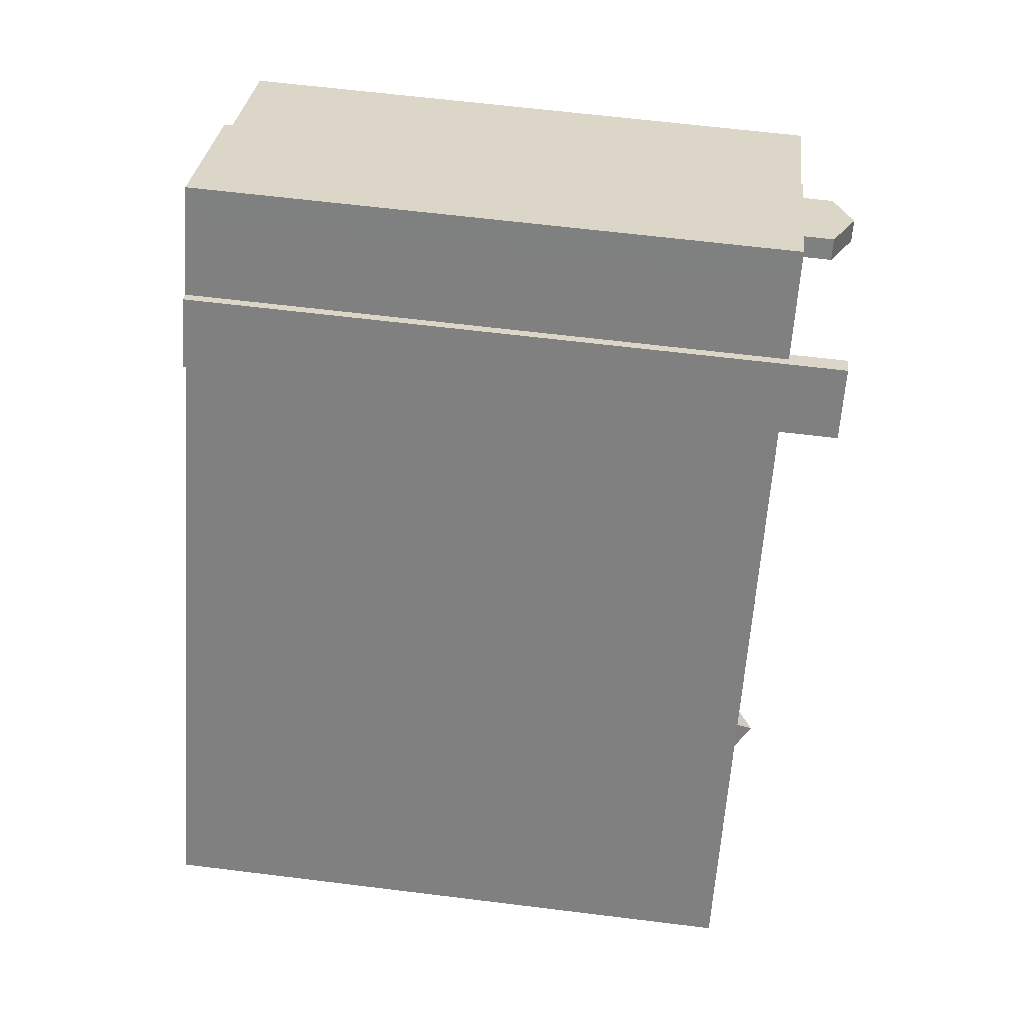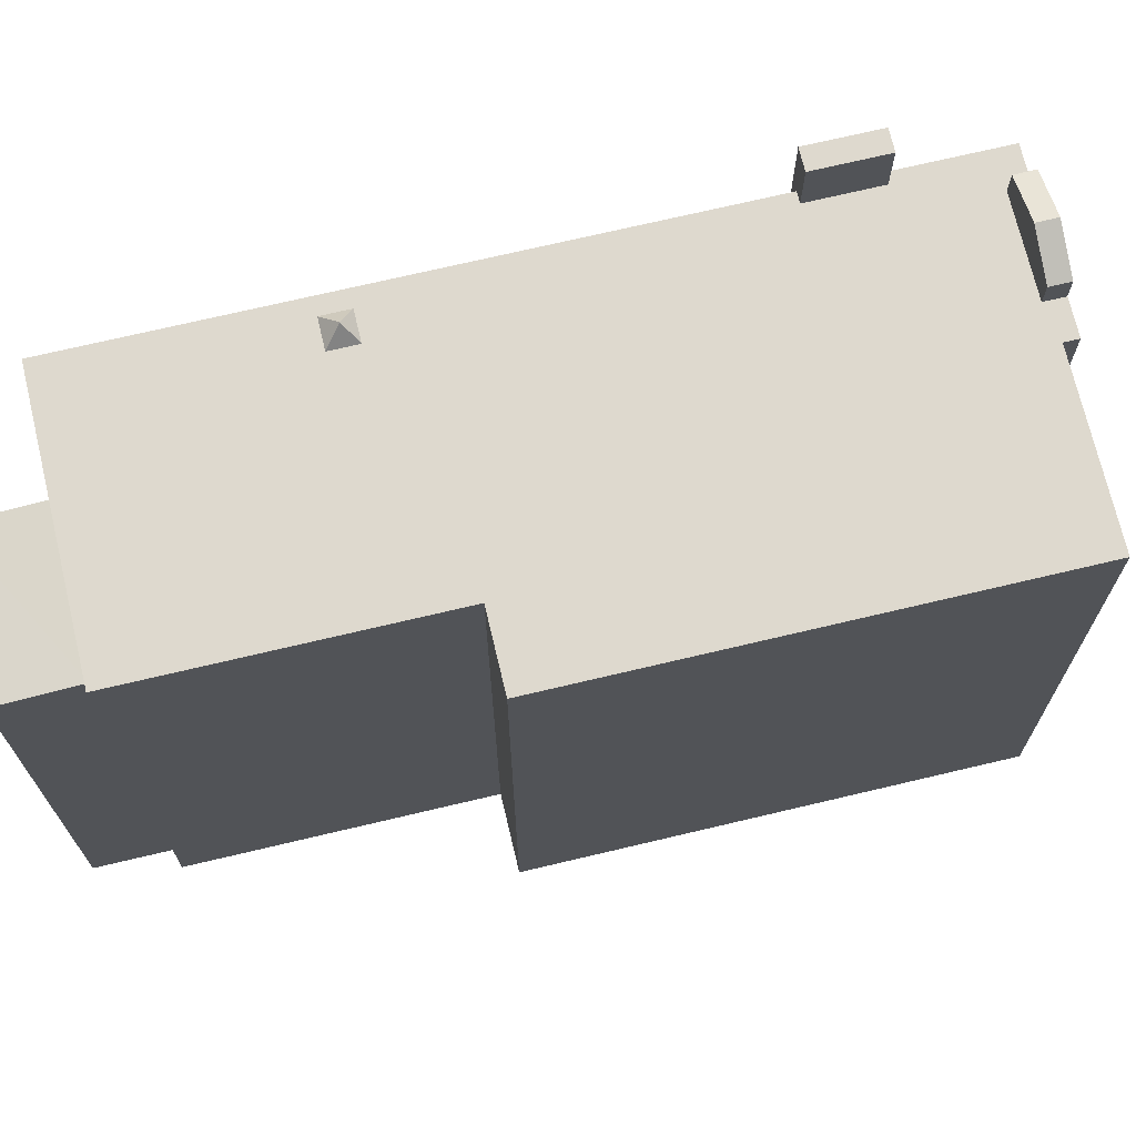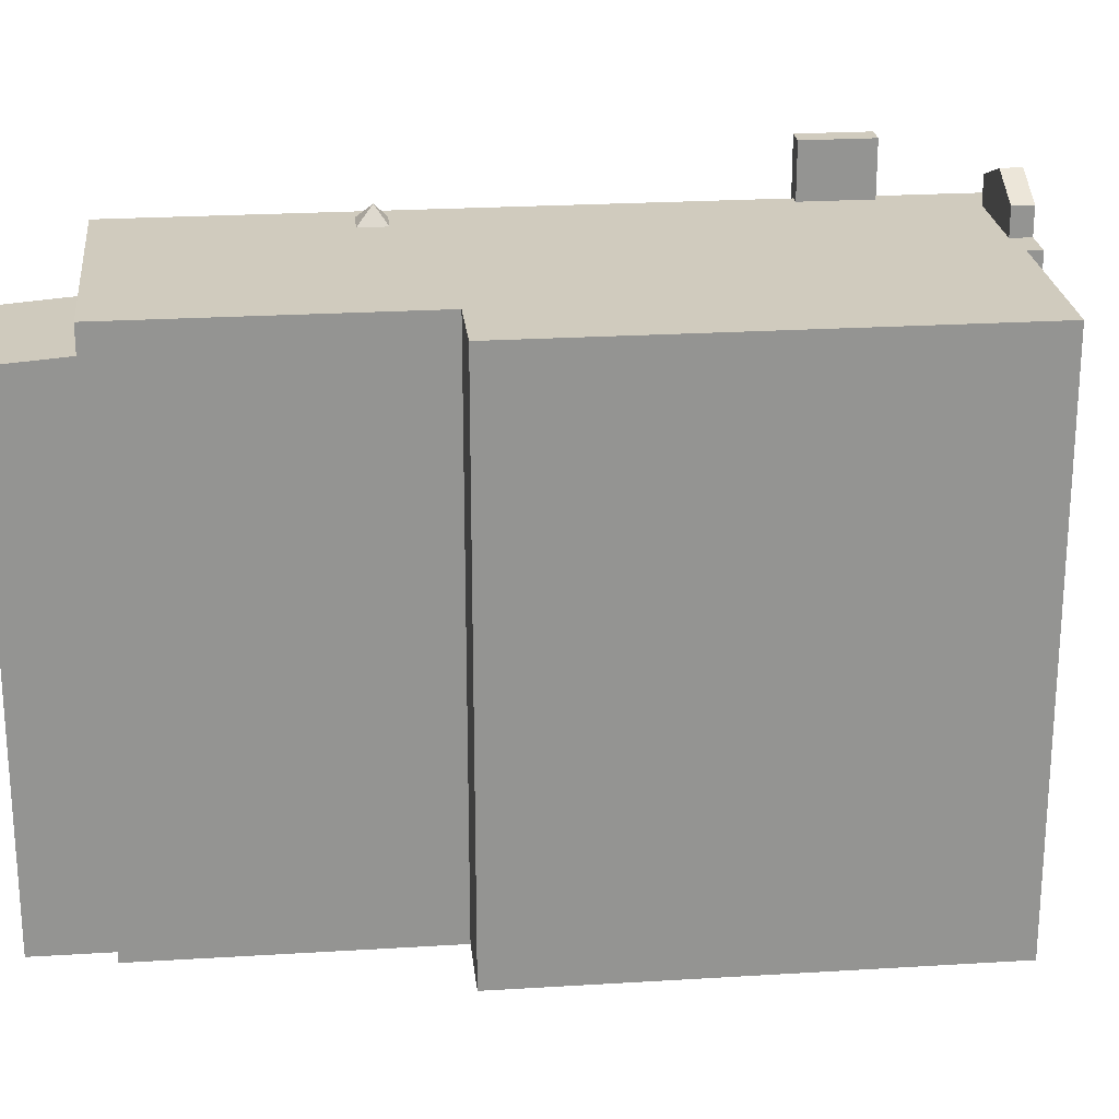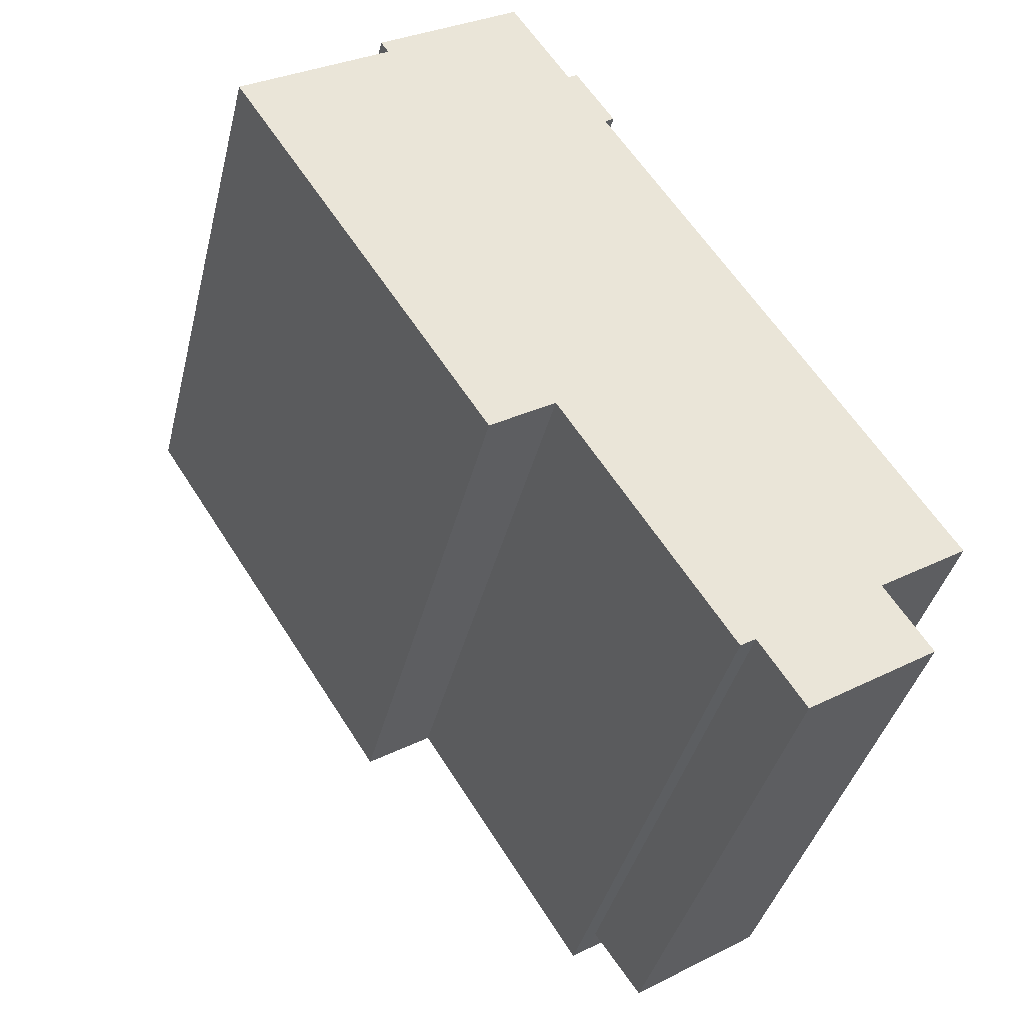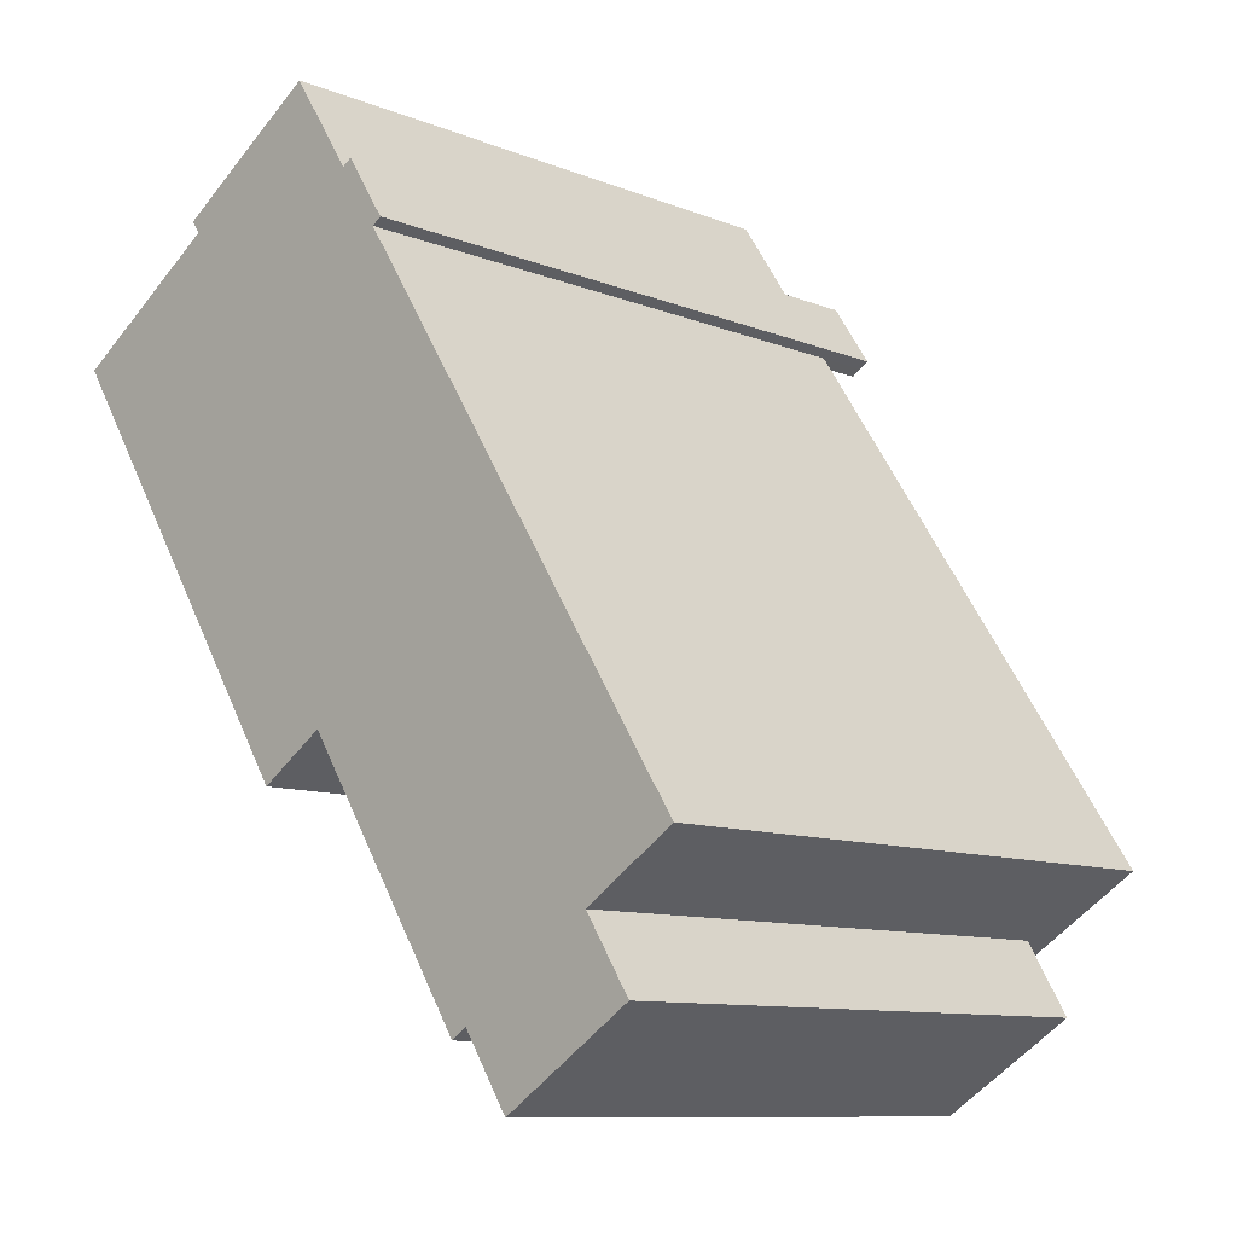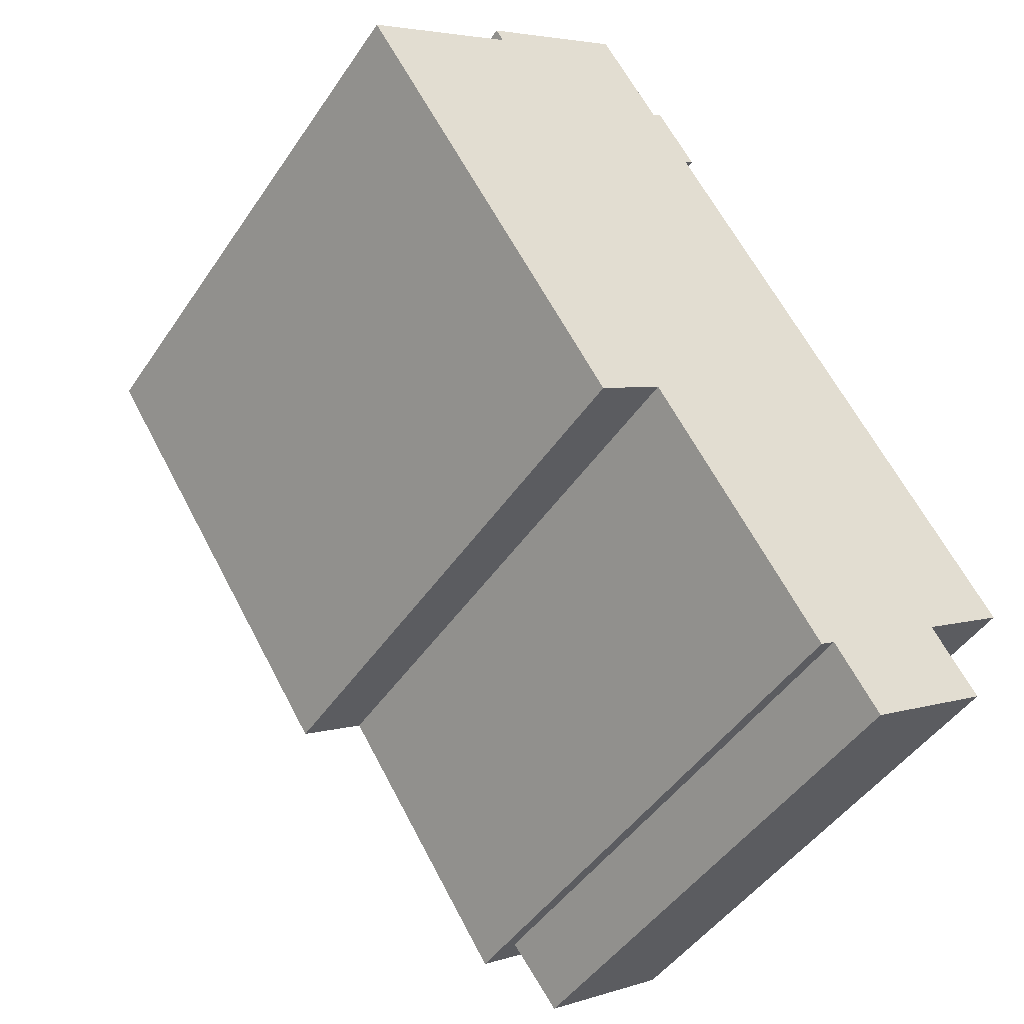
<metadata>
{"format":"obj","ext":"obj","renderer":"f3d","projection":"perspective","resolution":1024,"background":"white","views":[{"elev":62.4,"azim":97.2,"up":"+Z"},{"elev":71.4,"azim":-136.4,"up":"+Y"},{"elev":23.5,"azim":-129.0,"up":"+Y"},{"elev":-39.4,"azim":-13.6,"up":"+Z"},{"elev":-9.9,"azim":44.0,"up":"+Z"},{"elev":-46.3,"azim":-32.1,"up":"+Z"}]}
</metadata>
<code>
v 4.06 5.922 -0.8141
v 7.229 5.922 -5.023
v 4.379 5.922 -1.304
v 0.3572 5.922 5.536
v 7.229 5.922 -5.023
v 4.06 5.922 -0.8141
v 0.3572 5.922 5.536
v 4.06 5.922 -0.8141
v 3.541 5.922 -1.152
v 3.859 5.922 -1.643
v 4.379 5.922 -1.304
v 7.229 5.922 -5.023
v -0.8458 5.922 -2.904
v 3.541 5.922 -1.152
v 3.859 5.922 -1.643
v -0.8458 5.922 -2.904
v 3.859 5.922 -1.643
v 7.229 5.922 -5.023
v -0.8458 5.922 -2.904
v 0.3572 5.922 5.536
v 3.541 5.922 -1.152
v -4.446 5.922 6.479
v 0.04949 5.922 5.596
v -0.8458 5.922 -2.904
v -0.8458 5.922 -2.904
v 0.1682 5.922 5.414
v 0.3572 5.922 5.536
v -0.8458 5.922 -2.904
v 0.04949 5.922 5.596
v 0.1682 5.922 5.414
v -0.8458 5.922 -2.904
v 5.434 5.922 -6.192
v 2.836 5.922 -7.882
v -4.446 5.922 6.479
v -0.6288 5.922 6.639
v 0.04949 5.922 5.596
v -4.446 5.922 6.479
v -0.4408 5.922 6.762
v -0.6288 5.922 6.639
v -0.8458 5.922 -2.904
v 7.229 5.922 -5.023
v 5.434 5.922 -6.192
v -0.8458 5.922 -2.904
v 2.836 5.922 -7.882
v 2.526 5.922 -8.084
v -7.52 5.922 4.478
v -0.8458 5.922 -2.904
v -2.16 5.922 -3.759
v -2.676 5.922 7.48
v -2.083 5.922 7.866
v -0.4408 5.922 6.762
v -2.314 5.922 8.222
v -0.4408 5.922 6.762
v -2.083 5.922 7.866
v -7.52 5.922 4.478
v -4.446 5.922 6.479
v -0.8458 5.922 -2.904
v -4.446 5.922 6.479
v -3.894 5.922 6.996
v -3.753 5.922 6.779
v -4.446 5.922 6.479
v -3.753 5.922 6.779
v -0.4408 5.922 6.762
v -2.966 5.922 7.291
v -2.676 5.922 7.48
v -0.4408 5.922 6.762
v -3.753 5.922 6.779
v -2.966 5.922 7.291
v -0.4408 5.922 6.762
v -4.609 5.922 6.729
v -3.985 5.922 7.135
v -4.446 5.922 6.479
v -4.446 5.922 6.479
v -3.985 5.922 7.135
v -3.894 5.922 6.996
v -2.314 5.922 8.222
v -1.666 5.922 8.644
v -1.354 5.922 8.164
v -2.314 5.922 8.222
v -1.329 5.922 8.126
v -0.4408 5.922 6.762
v -2.314 5.922 8.222
v -1.354 5.922 8.164
v -1.329 5.922 8.126
v 3.933 6.258 -1.215
v 4.06 5.922 -0.8141
v 4.379 5.922 -1.304
v 3.859 5.922 -1.643
v 3.933 6.258 -1.215
v 4.379 5.922 -1.304
v 3.541 5.922 -1.152
v 4.06 5.922 -0.8141
v 3.933 6.258 -1.215
v 3.541 5.922 -1.152
v 3.933 6.258 -1.215
v 3.859 5.922 -1.643
v -0.4408 7.058 6.762
v 0.3572 7.058 5.536
v 0.1682 7.058 5.414
v -0.6288 7.058 6.639
v -0.2528 7.058 6.884
v 0.5452 7.058 5.659
v 0.3572 7.058 5.536
v -0.4408 7.058 6.762
v 2.836 5.223 -7.882
v 6.33 5.09 -7.569
v 3.733 5.09 -9.26
v 2.836 5.223 -7.882
v 5.434 5.225 -6.192
v 6.33 5.09 -7.569
v -3.985 6.499 7.135
v -3.198 6.906 7.647
v -2.966 6.906 7.291
v -3.753 6.499 6.779
v -3.198 6.906 7.647
v -2.083 6.499 7.866
v -2.966 6.906 7.291
v -3.198 6.906 7.647
v -2.314 6.499 8.222
v -2.083 6.499 7.866
v -3.591 -5.903 7.391
v -3.198 -5.903 7.647
v -3.198 5.922 7.647
v -3.985 5.922 7.135
v -3.985 -5.903 7.135
v -3.591 -5.903 7.391
v -3.985 5.922 7.135
v -3.591 -5.903 7.391
v -3.198 5.922 7.647
v -2.756 -5.903 7.935
v -2.314 -5.903 8.222
v -2.314 5.922 8.222
v -3.198 5.922 7.647
v -3.198 -5.903 7.647
v -2.756 -5.903 7.935
v -3.198 5.922 7.647
v -2.756 -5.903 7.935
v -2.314 5.922 8.222
v -1.99 -5.903 8.433
v -1.666 -5.903 8.644
v -1.666 5.922 8.644
v -2.314 5.922 8.222
v -2.314 -5.903 8.222
v -1.99 -5.903 8.433
v -2.314 5.922 8.222
v -1.99 -5.903 8.433
v -1.666 5.922 8.644
v -4.609 -5.903 6.729
v -3.985 -5.903 7.135
v -3.985 5.922 7.135
v -4.609 5.922 6.729
v -3.985 5.922 7.135
v -3.198 5.922 7.647
v -3.198 6.906 7.647
v -3.985 6.499 7.135
v -3.198 6.906 7.647
v -2.314 5.922 8.222
v -2.314 6.499 8.222
v -3.198 6.906 7.647
v -3.198 5.922 7.647
v -2.314 5.922 8.222
v -1.666 -5.903 8.644
v -1.354 -5.903 8.164
v -1.354 5.922 8.164
v -1.666 5.922 8.644
v -1.354 -5.903 8.164
v -1.329 -5.903 8.126
v -1.329 5.922 8.126
v -1.354 5.922 8.164
v -0.8848 -5.903 7.444
v -0.4408 -5.903 6.762
v -0.4408 5.922 6.762
v -1.329 5.922 8.126
v -1.329 -5.903 8.126
v -0.8848 -5.903 7.444
v -1.329 5.922 8.126
v -0.8848 -5.903 7.444
v -0.4408 5.922 6.762
v 0.3572 -5.903 5.536
v 7.229 -5.903 -5.023
v 7.229 5.922 -5.023
v 0.3572 5.922 5.536
v 5.434 5.922 -6.192
v 7.229 5.922 -5.023
v 5.434 5.225 -6.192
v 5.434 5.225 -6.192
v 7.229 5.922 -5.023
v 7.229 -5.903 -5.023
v 5.434 -5.903 -6.192
v 2.836 5.922 -7.882
v 5.434 5.922 -6.192
v 5.434 5.225 -6.192
v 2.836 5.223 -7.882
v 2.526 5.922 -8.084
v 2.836 5.223 -7.882
v 2.836 -5.903 -7.882
v 2.526 -5.903 -8.084
v 2.526 5.922 -8.084
v 2.836 5.922 -7.882
v 2.836 5.223 -7.882
v -0.8458 5.922 -2.904
v 0.8402 -5.903 -5.494
v -0.8458 -5.903 -2.904
v 0.8402 -5.903 -5.494
v 2.526 5.922 -8.084
v 2.526 -5.903 -8.084
v -0.8458 5.922 -2.904
v 2.526 5.922 -8.084
v 0.8402 -5.903 -5.494
v -2.16 5.922 -3.759
v -1.503 -5.903 -3.331
v -2.16 -5.903 -3.759
v -1.503 -5.903 -3.331
v -0.8458 5.922 -2.904
v -0.8458 -5.903 -2.904
v -2.16 5.922 -3.759
v -0.8458 5.922 -2.904
v -1.503 -5.903 -3.331
v -7.52 5.922 4.478
v -2.16 5.922 -3.759
v -2.16 -5.903 -3.759
v -7.52 -5.903 4.478
v -7.52 -5.903 4.478
v -4.446 -5.903 6.479
v -4.446 5.922 6.479
v -7.52 5.922 4.478
v -4.609 5.922 6.729
v -4.446 5.922 6.479
v -4.446 -5.903 6.479
v -4.609 -5.903 6.729
v -0.2528 -5.903 6.884
v 0.5452 -5.903 5.659
v 0.5452 7.058 5.659
v -0.2528 7.058 6.884
v 0.3572 7.058 5.536
v 0.5452 7.058 5.659
v 0.3572 5.922 5.536
v 0.3572 5.922 5.536
v 0.5452 7.058 5.659
v 0.5452 -5.903 5.659
v 0.3572 -5.903 5.536
v 0.1682 7.058 5.414
v 0.3572 7.058 5.536
v 0.3572 5.922 5.536
v 0.1682 5.922 5.414
v -0.3468 -5.903 6.823
v -0.2528 -5.903 6.884
v -0.2528 7.058 6.884
v -0.4408 7.058 6.762
v -0.3468 -5.903 6.823
v -0.2528 7.058 6.884
v -0.4408 7.058 6.762
v -0.4408 5.922 6.762
v -0.3468 -5.903 6.823
v -0.4408 5.922 6.762
v -0.4408 -5.903 6.762
v -0.3468 -5.903 6.823
v -0.6288 5.922 6.639
v -0.4408 5.922 6.762
v -0.4408 7.058 6.762
v -0.6288 7.058 6.639
v -0.6288 7.058 6.639
v 0.1682 7.058 5.414
v 0.04949 5.922 5.596
v -0.6288 5.922 6.639
v 0.04949 5.922 5.596
v 0.1682 7.058 5.414
v 0.1682 5.922 5.414
v 5.882 -5.903 -6.88
v 6.33 -5.903 -7.569
v 6.33 5.09 -7.569
v 5.434 5.225 -6.192
v 5.434 -5.903 -6.192
v 5.882 -5.903 -6.88
v 5.434 5.225 -6.192
v 5.882 -5.903 -6.88
v 6.33 5.09 -7.569
v 3.733 5.09 -9.26
v 6.33 5.09 -7.569
v 6.33 -5.903 -7.569
v 3.733 -5.903 -9.26
v 2.836 5.223 -7.882
v 3.733 5.09 -9.26
v 3.733 -5.903 -9.26
v 2.836 -5.903 -7.882
v -3.753 6.499 6.779
v -2.966 6.906 7.291
v -3.753 5.922 6.779
v -3.753 5.922 6.779
v -2.966 6.906 7.291
v -2.966 5.922 7.291
v -2.966 6.906 7.291
v -2.676 5.922 7.48
v -2.966 5.922 7.291
v -2.966 6.906 7.291
v -2.083 5.922 7.866
v -2.676 5.922 7.48
v -2.966 6.906 7.291
v -2.083 6.499 7.866
v -2.083 5.922 7.866
v -3.985 6.499 7.135
v -3.894 5.922 6.996
v -3.985 5.922 7.135
v -3.894 5.922 6.996
v -3.753 6.499 6.779
v -3.753 5.922 6.779
v -3.985 6.499 7.135
v -3.753 6.499 6.779
v -3.894 5.922 6.996
v -2.314 5.922 8.222
v -2.083 5.922 7.866
v -2.083 6.499 7.866
v -2.314 6.499 8.222
v -3.591 -5.903 7.391
v -3.985 -5.903 7.135
v -4.609 -5.903 6.729
v -4.446 -5.903 6.479
v -7.52 -5.903 4.478
v -2.16 -5.903 -3.759
v -1.503 -5.903 -3.331
v -0.8458 -5.903 -2.904
v 0.8402 -5.903 -5.494
v 2.526 -5.903 -8.084
v 2.836 -5.903 -7.882
v 3.733 -5.903 -9.26
v 6.33 -5.903 -7.569
v 5.882 -5.903 -6.88
v 5.434 -5.903 -6.192
v 7.229 -5.903 -5.023
v 0.3572 -5.903 5.536
v 0.5452 -5.903 5.659
v -0.2528 -5.903 6.884
v -0.3468 -5.903 6.823
v -0.4408 -5.903 6.762
v -0.8848 -5.903 7.444
v -1.329 -5.903 8.126
v -1.354 -5.903 8.164
v -1.666 -5.903 8.644
v -1.99 -5.903 8.433
v -2.314 -5.903 8.222
v -2.756 -5.903 7.935
v -3.198 -5.903 7.647
g CDNNDG02_0013390
f 1 2 3
f 4 5 6
f 7 8 9
f 10 11 12
f 13 14 15
f 16 17 18
f 19 20 21
f 22 23 24
f 25 26 27
f 28 29 30
f 31 32 33
f 34 35 36
f 37 38 39
f 40 41 42
f 43 44 45
f 46 47 48
f 49 50 51
f 52 53 54
f 55 56 57
f 58 59 60
f 61 62 63
f 64 65 66
f 67 68 69
f 70 71 72
f 73 74 75
f 76 77 78
f 79 80 81
f 82 83 84
f 85 86 87
f 88 89 90
f 91 92 93
f 94 95 96
f 100 97 99
f 98 99 97
f 102 103 104
f 101 102 104
f 105 106 107
f 108 109 110
f 111 112 114
f 114 112 113
f 115 116 117
f 118 119 120
f 121 122 123
f 124 125 126
f 127 128 129
f 130 131 132
f 133 134 135
f 136 137 138
f 139 140 141
f 142 143 144
f 145 146 147
f 151 148 150
f 150 148 149
f 153 154 155
f 155 152 153
f 156 157 158
f 159 160 161
f 163 164 162
f 162 164 165
f 167 168 169
f 166 167 169
f 170 171 172
f 173 174 175
f 176 177 178
f 179 181 182
f 179 180 181
f 183 184 185
f 186 188 189
f 186 187 188
f 190 192 193
f 190 191 192
f 195 197 194
f 197 195 196
f 198 199 200
f 201 202 203
f 204 205 206
f 207 208 209
f 210 211 212
f 213 214 215
f 216 217 218
f 222 219 221
f 221 219 220
f 226 223 224
f 225 226 224
f 227 229 230
f 227 228 229
f 232 233 231
f 231 233 234
f 235 236 237
f 238 240 241
f 240 238 239
f 242 244 245
f 242 243 244
f 246 247 248
f 249 250 251
f 252 253 254
f 255 256 257
f 261 258 260
f 260 258 259
f 265 262 264
f 264 262 263
f 266 267 268
f 269 270 271
f 272 273 274
f 275 276 277
f 278 280 281
f 278 279 280
f 283 284 285
f 282 283 285
f 286 287 288
f 289 290 291
f 292 293 294
f 295 296 297
f 298 299 300
f 301 302 303
f 304 305 306
f 307 308 309
f 310 312 313
f 310 311 312
f 335 341 342
f 314 315 317
f 335 340 341
f 315 316 317
f 317 318 321
f 337 339 340
f 318 319 320
f 318 320 321
f 330 317 321
f 321 322 328
f 322 323 324
f 328 322 324
f 324 325 327
f 337 338 339
f 325 326 327
f 324 327 328
f 329 321 328
f 336 337 340
f 317 330 334
f 321 329 330
f 330 331 333
f 335 336 340
f 331 332 333
f 314 334 342
f 330 333 334
f 314 317 334
f 334 335 342

</code>
